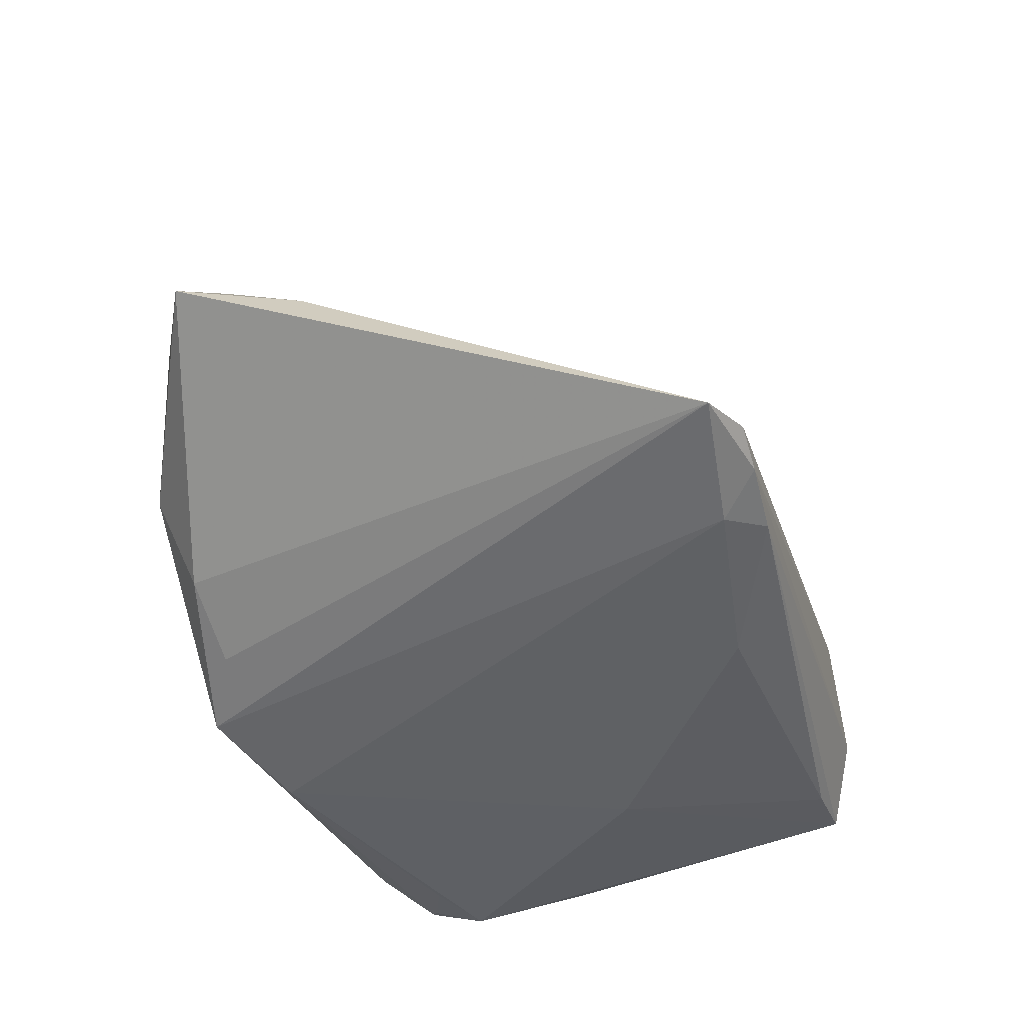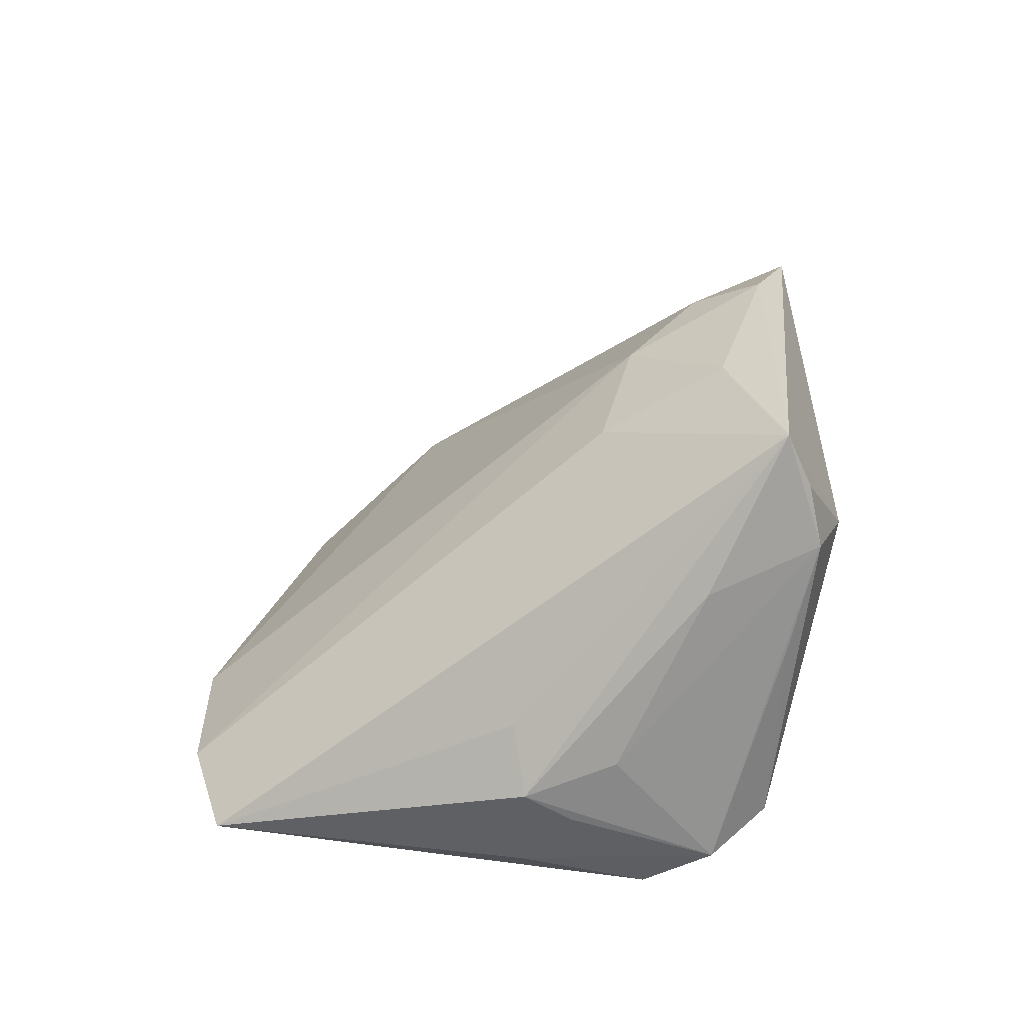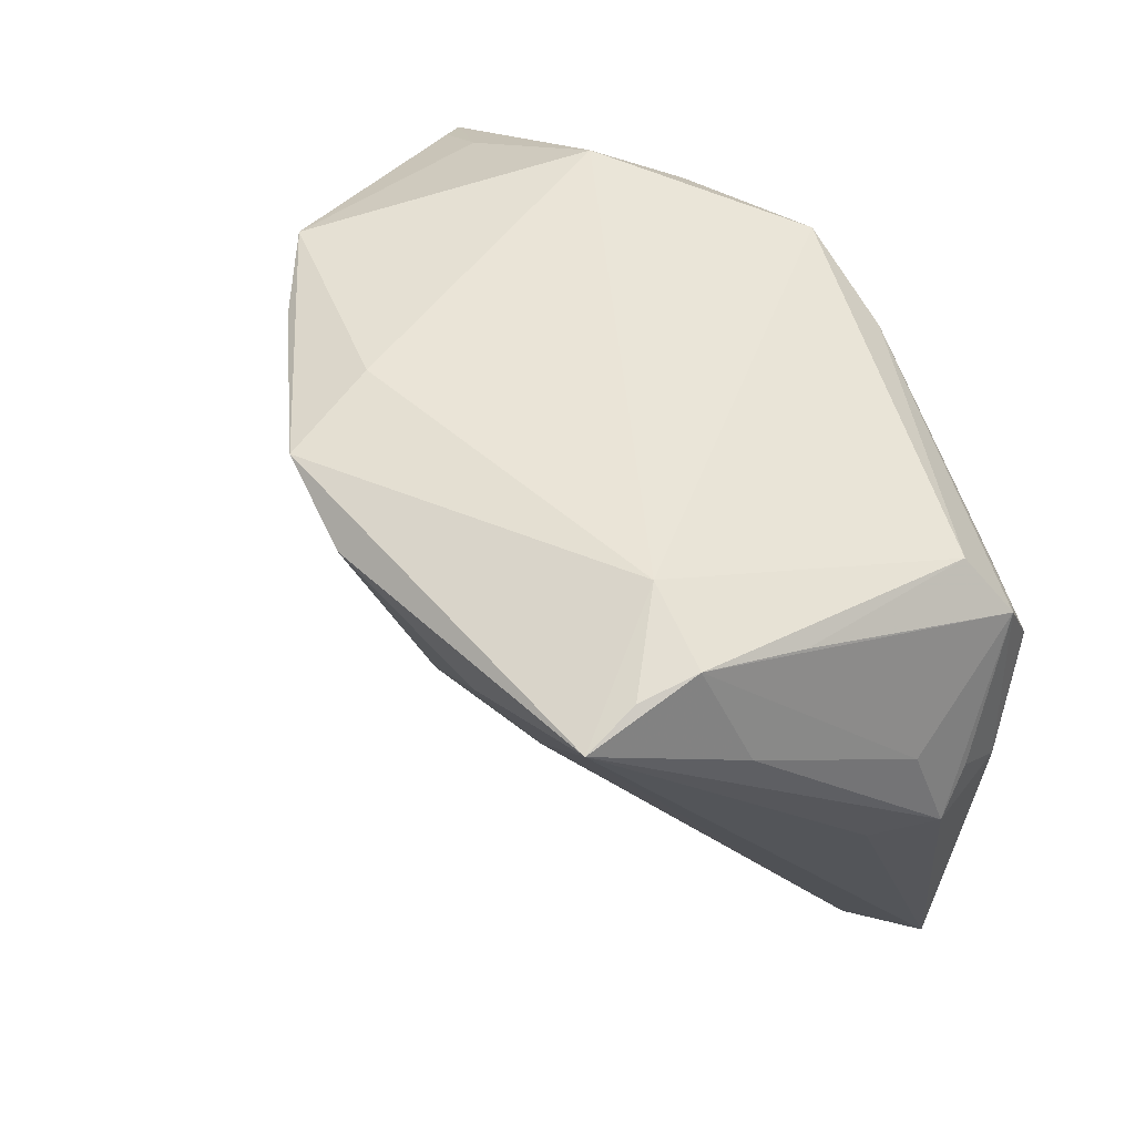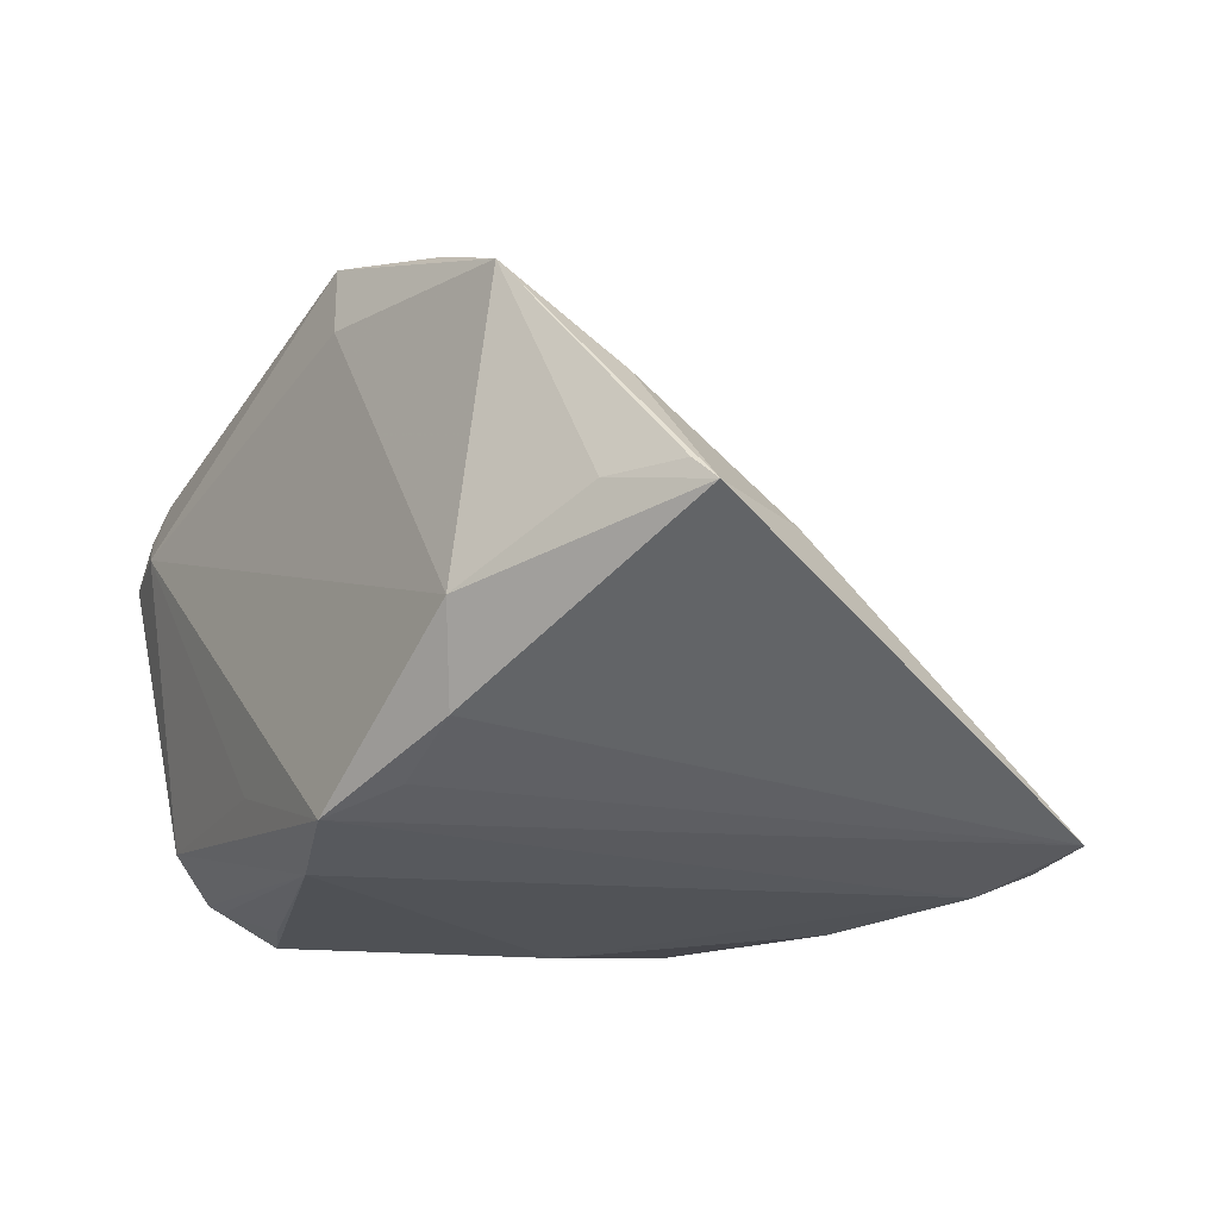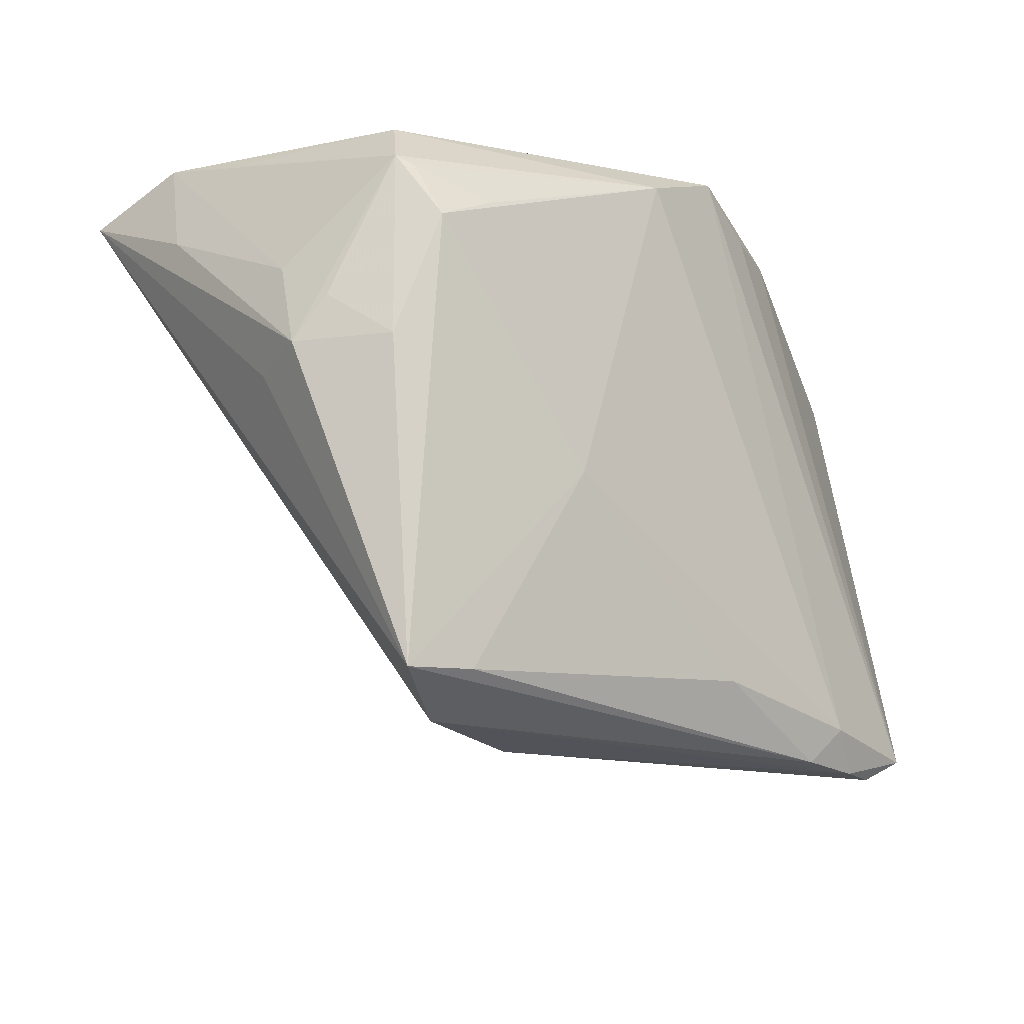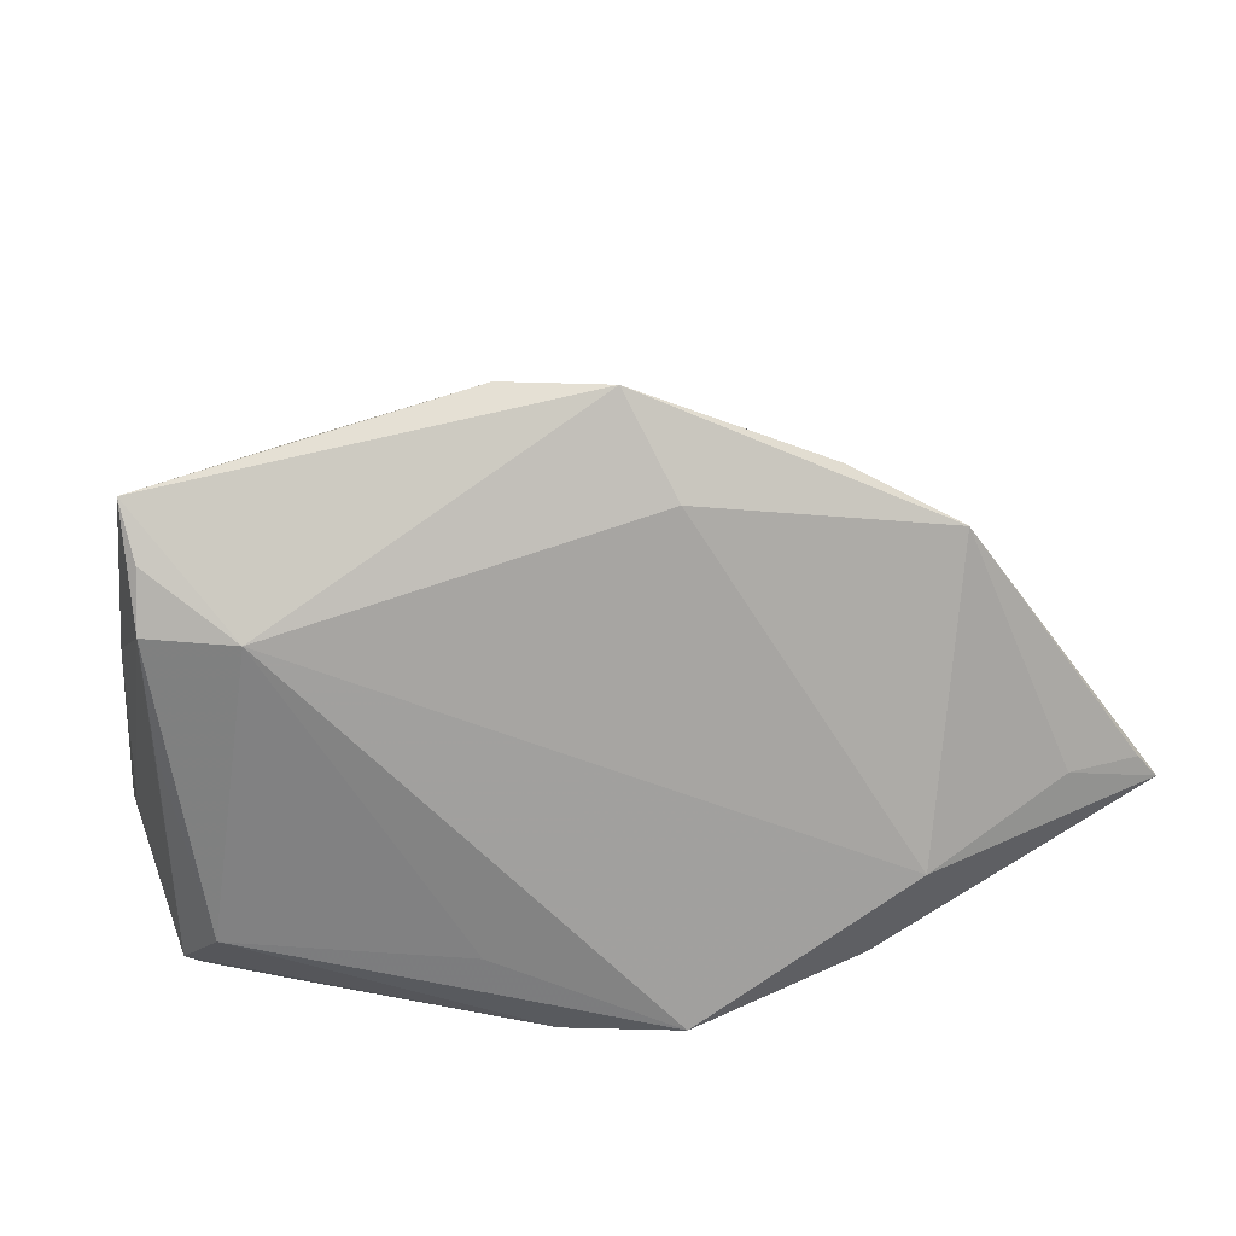
<metadata>
{"format":"obj","ext":"obj","renderer":"f3d","projection":"perspective","resolution":1024,"background":"white","views":[{"elev":-46.7,"azim":-75.5,"up":"+Z"},{"elev":16.0,"azim":90.8,"up":"+Z"},{"elev":44.4,"azim":63.8,"up":"+Y"},{"elev":-21.9,"azim":-125.5,"up":"+Z"},{"elev":-19.0,"azim":133.5,"up":"+Y"},{"elev":17.4,"azim":173.4,"up":"+Z"}]}
</metadata>
<code>
v 0.03178 0.02314 0.02541
v -0.03997 0.02959 -0.007715
v 0.03745 0.03555 0.009791
v 0.01105 0.02135 0.02866
v 0.04814 0.02862 0.02198
v 0.009193 0.02974 -0.03175
v 0.03044 0.01035 0.01789
v -0.01359 -0.005827 0.005608
v 0.0325 -0.03531 -0.01937
v -0.008576 -0.0101 0.006494
v -0.05043 0.02458 -0.0104
v -0.03796 0.02474 0.00491
v 0.04513 0.001879 -0.02616
v 0.0449 0.02227 -0.02576
v -0.048 0.02577 -0.007791
v -0.04543 0.01192 -0.009978
v 0.04318 0.02138 -0.02685
v 0.04138 0.02822 -0.02174
v -0.002575 0.03507 -0.03011
v 0.03526 0.01871 -0.03023
v 0.02233 -0.008551 -0.03175
v 0.04682 0.03244 0.00987
v -0.02833 0.03314 0.01805
v 0.04609 0.02949 -0.001556
v -0.03166 -0.03286 -0.02847
v 0.003611 0.03228 0.03175
v -0.03458 -0.02777 -0.02608
v -0.02229 -0.02887 -0.03175
v 0.01945 0.01371 0.02414
v -0.0368 -0.03011 -0.02961
v -0.00656 -0.02433 -0.006229
v -0.02035 0.032 -0.02425
v -0.01131 0.03103 -0.02813
v 0.04814 0.0008579 -0.009482
v -0.02503 0.03555 -0.01507
v 0.03323 -0.03121 -0.02626
v 0.04873 0.006906 -0.01993
v -0.02658 -0.03306 -0.02963
v -0.002305 -0.02673 -0.03162
v 0.04076 -0.03204 -0.02452
v 0.01657 0.03299 -0.02265
v 0.04922 0.02083 0.005286
v 0.05043 0.002029 -0.01662
v 0.01458 0.02854 0.03152
v 0.04211 0.01504 -0.03005
v -0.01696 0.03194 0.02392
v -0.0185 -0.03303 -0.03004
v 0.04935 0.01166 -0.01337
v 0.04663 0.0312 0.01621
v -0.00159 0.03515 0.02133
v 0.01794 -0.03555 -0.01582
f 16 11 30
f 30 11 32
f 32 33 30
f 30 33 19
f 33 32 19
f 9 5 7
f 8 10 23
f 45 21 6
f 26 50 23
f 44 5 26
f 12 23 11
f 11 16 12
f 12 8 23
f 35 32 11
f 35 19 32
f 23 50 35
f 18 14 6
f 6 19 18
f 19 41 18
f 1 5 44
f 1 7 5
f 44 26 4
f 4 26 10
f 9 7 29
f 29 4 10
f 7 1 29
f 29 1 44
f 44 4 29
f 25 31 10
f 22 5 42
f 5 43 42
f 34 43 5
f 21 36 39
f 6 14 17
f 14 45 17
f 40 36 21
f 21 45 40
f 43 34 40
f 40 34 5
f 40 5 9
f 14 43 37
f 23 10 46
f 46 26 23
f 10 26 46
f 50 26 3
f 3 26 5
f 3 41 19
f 3 35 50
f 19 35 3
f 22 18 3
f 3 18 41
f 8 12 27
f 10 8 27
f 27 16 30
f 27 12 16
f 30 25 27
f 27 25 10
f 2 35 11
f 23 35 2
f 22 14 24
f 24 18 22
f 14 18 24
f 9 29 51
f 51 29 10
f 10 31 51
f 31 25 51
f 48 43 14
f 48 42 43
f 48 14 22
f 22 42 48
f 30 19 28
f 28 19 6
f 6 21 28
f 21 39 28
f 20 45 6
f 6 17 20
f 20 17 45
f 13 40 45
f 13 45 14
f 14 37 13
f 43 40 13
f 13 37 43
f 49 5 22
f 22 3 49
f 49 3 5
f 11 23 15
f 15 2 11
f 23 2 15
f 38 25 30
f 30 28 38
f 9 51 38
f 38 51 25
f 47 28 39
f 47 38 28
f 47 39 36
f 36 40 47
f 47 40 9
f 9 38 47

</code>
